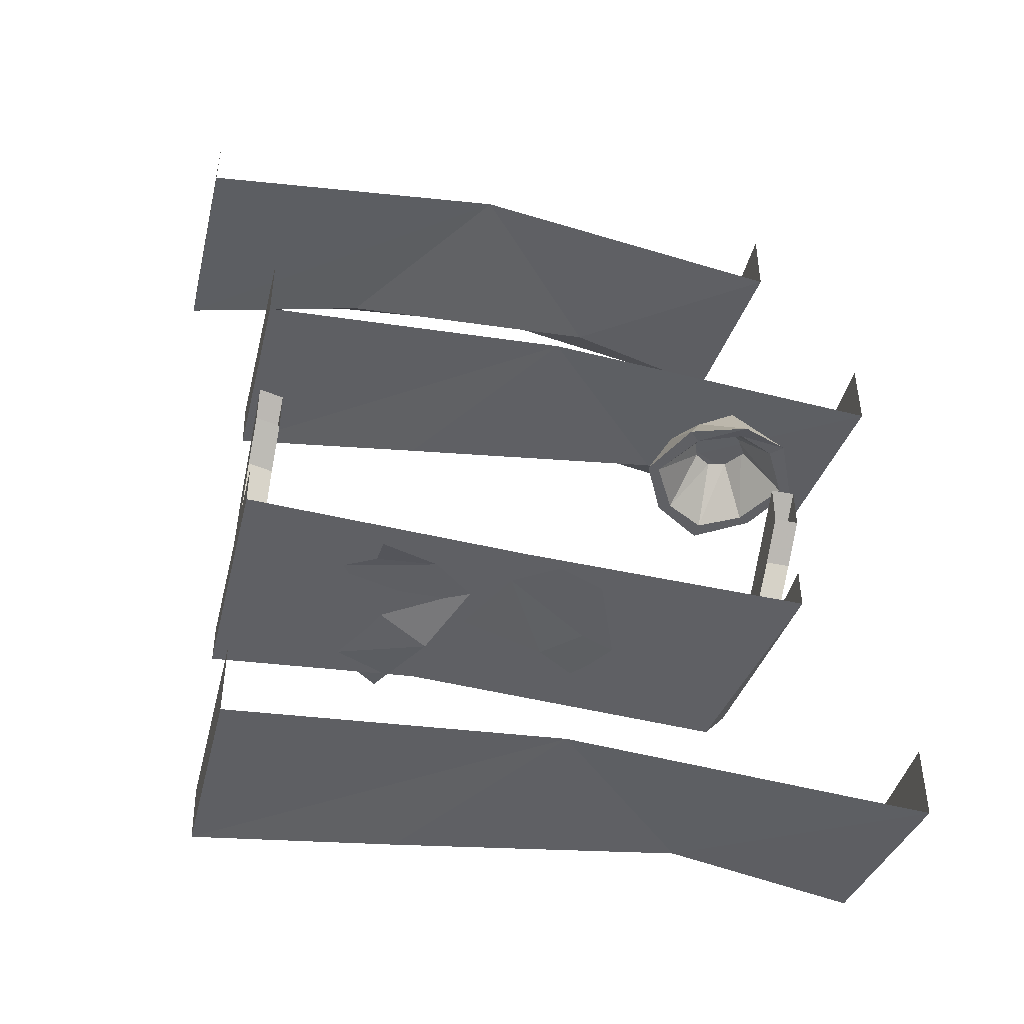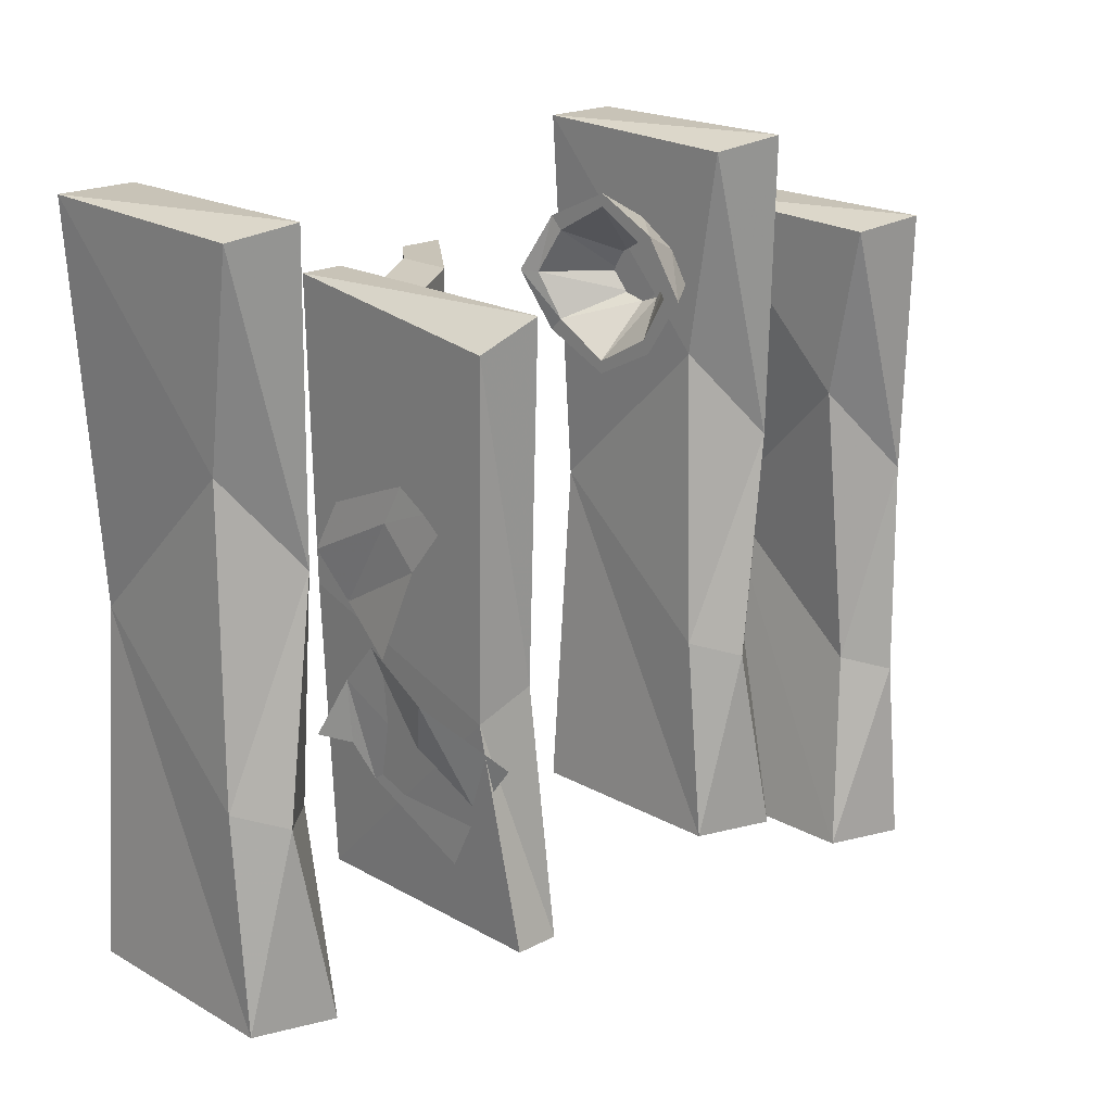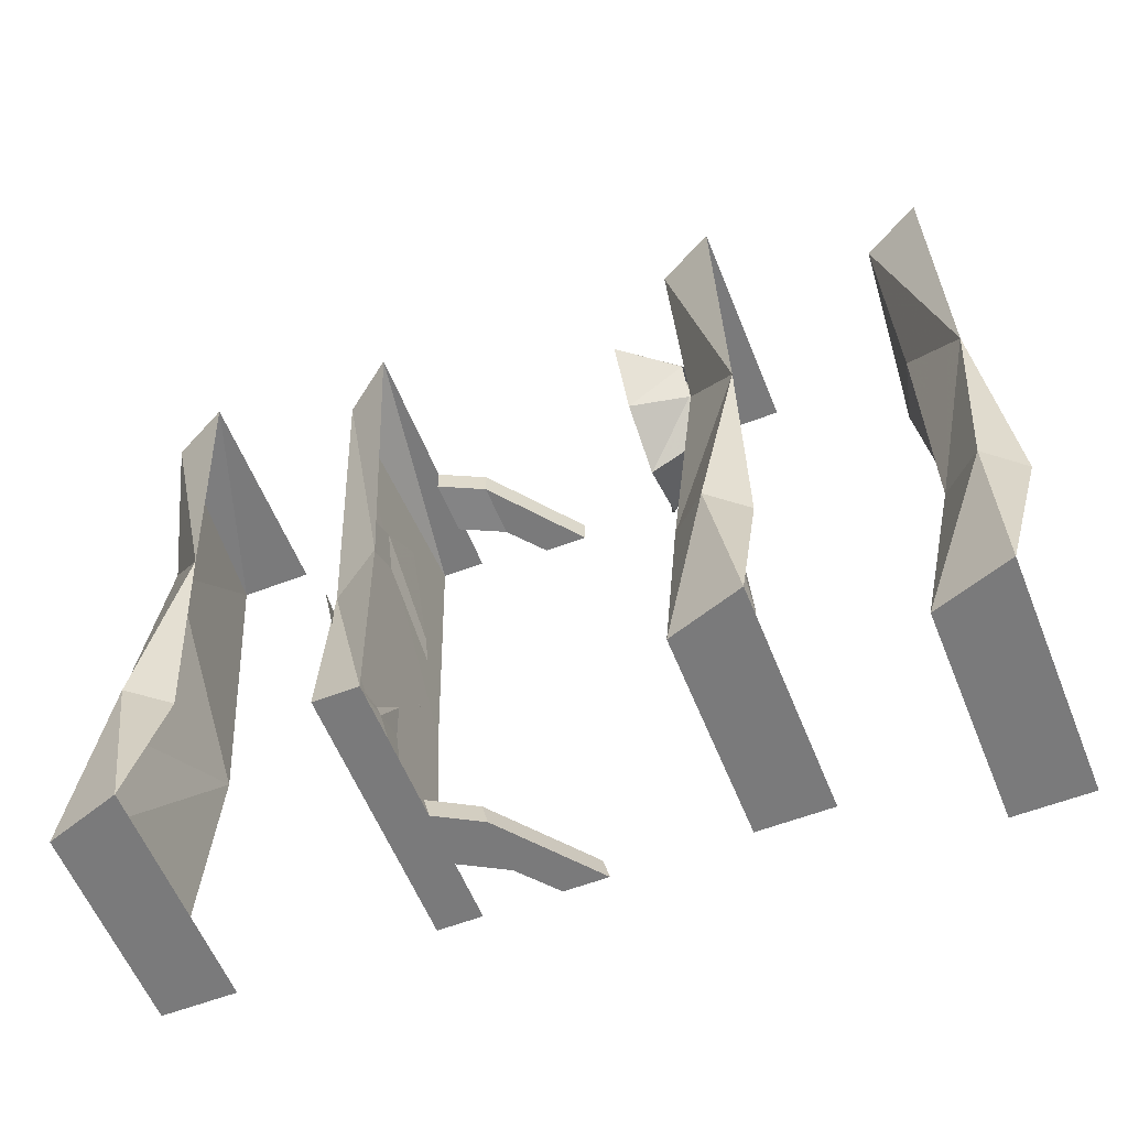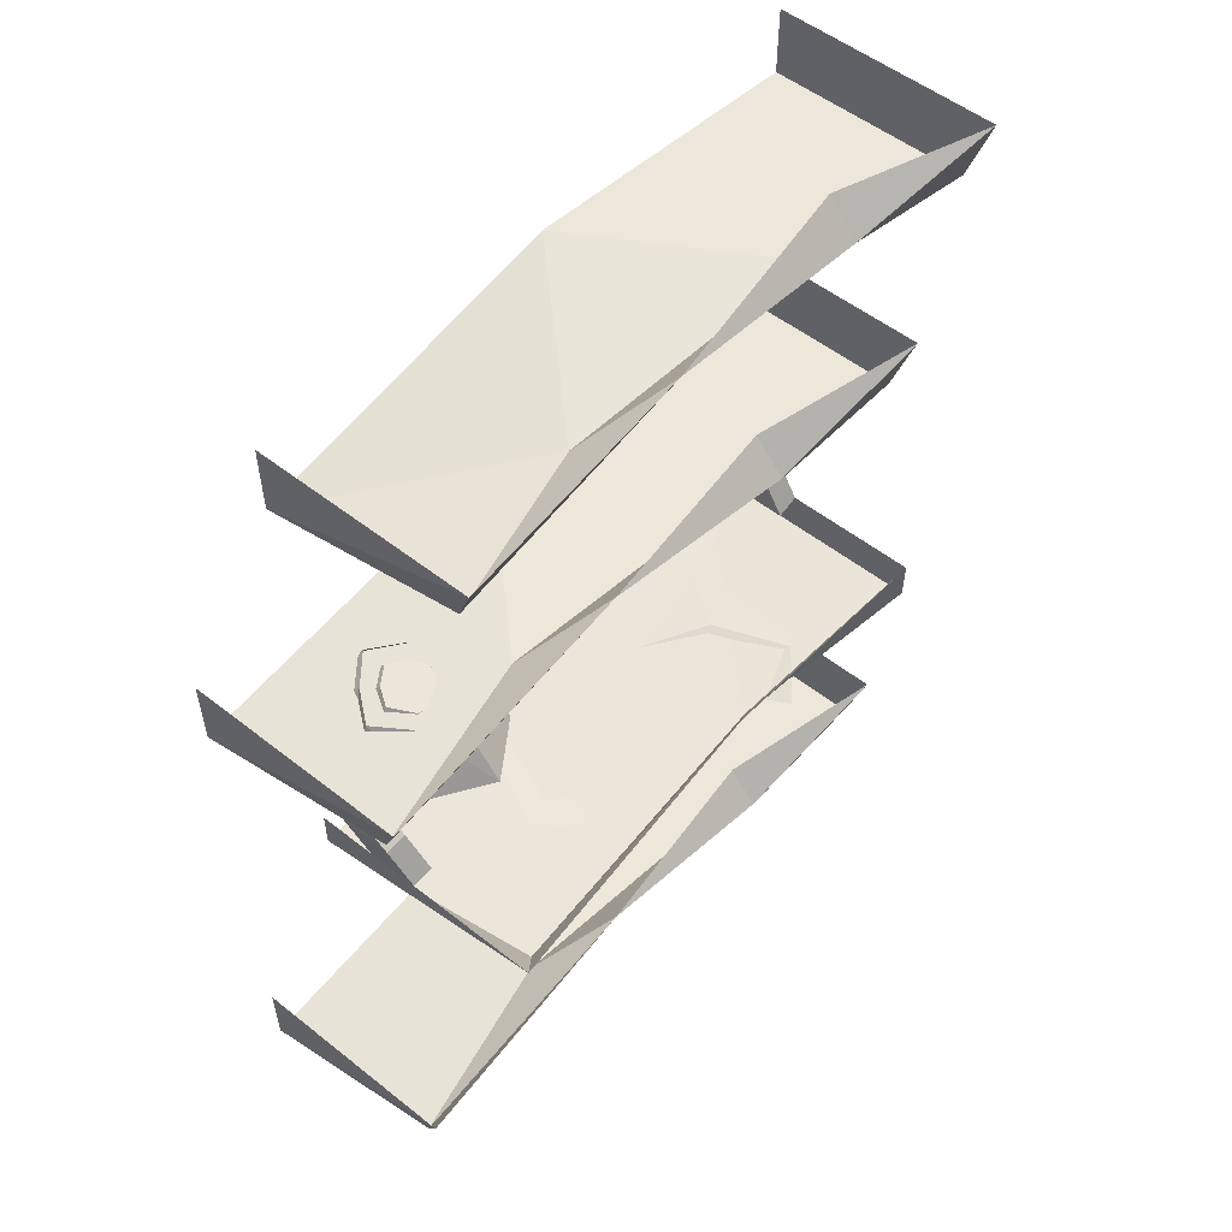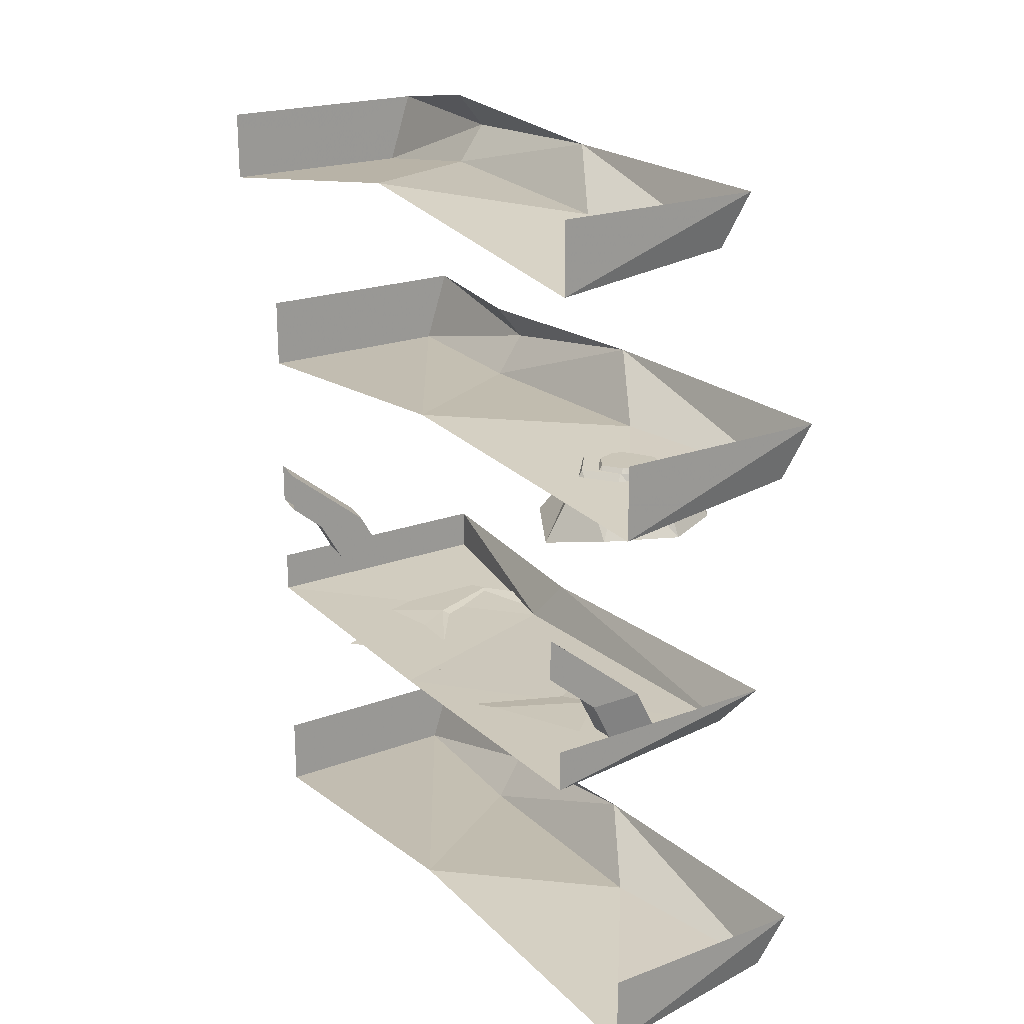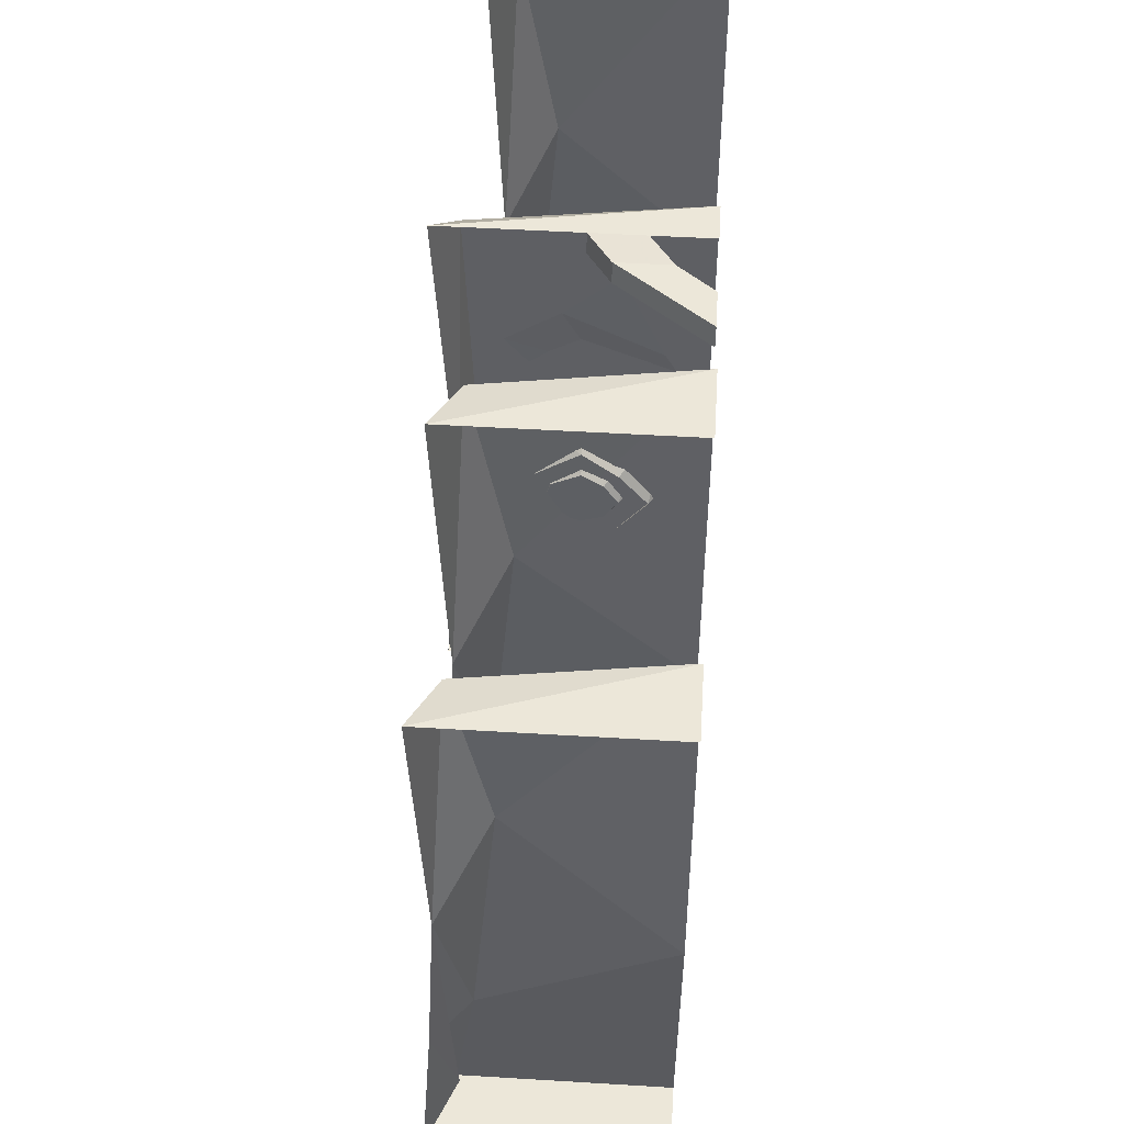
<metadata>
{"format":"obj","ext":"obj","renderer":"f3d","projection":"perspective","resolution":1024,"background":"white","views":[{"elev":-43.4,"azim":-103.7,"up":"+Y"},{"elev":19.7,"azim":46.2,"up":"+Z"},{"elev":-58.1,"azim":111.7,"up":"+Z"},{"elev":54.2,"azim":39.8,"up":"+Y"},{"elev":20.9,"azim":-33.9,"up":"+Y"},{"elev":49.8,"azim":-176.2,"up":"+Z"}]}
</metadata>
<code>
v -0.1719 -1.32 -0.375
v -0.5 -1.32 -0.375
v -0.5 -1.266 -0.375
v -0.1719 -1.266 -0.375
v -0.2188 -1.336 -0.1016
v -0.5 -1.336 -0.007812
v -0.2031 -1.344 0.3281
v -0.5 -1.344 0.3672
v -0.1719 -1.289 0.3672
v -0.5 -1.289 0.3672
v -0.1953 -1.281 -0.0625
v -0.4219 -1.266 -0.375
v -0.4219 -1.273 -0.3438
v -0.4531 -1.219 -0.3438
v -0.4531 -1.211 -0.375
v -0.3828 -1.211 -0.375
v -0.3516 -1.266 -0.375
v -0.3516 -1.273 -0.3438
v -0.3828 -1.219 -0.3438
v -0.4219 -1.289 0.3359
v -0.4219 -1.289 0.3672
v -0.4531 -1.234 0.375
v -0.4531 -1.234 0.3438
v -0.3828 -1.234 0.3438
v -0.3516 -1.289 0.3359
v -0.3516 -1.289 0.3672
v -0.3828 -1.234 0.375
v -0.4531 -1.336 -0.1172
v -0.4141 -1.328 -0.2344
v -0.3359 -1.328 -0.1797
v -0.4062 -1.336 -0.0625
v -0.3047 -1.352 -0.1016
v -0.2344 -1.328 -0.2188
v -0.1797 -1.328 -0.1484
v -0.4922 -1.352 -0.1953
v -0.4453 -1.336 -0.1953
v -0.2734 -1.328 -0.2969
v -0.4453 -1.336 -0.01562
v -0.3203 -1.344 0.05469
v -0.3672 -1.344 0.1016
v -0.4922 -1.344 0.03906
v -0.4453 -1.336 0.1328
v -0.3203 -1.336 0.1953
v -0.3906 -1.336 0.2578
v -0.3672 -1.352 -0.0625
v -0.25 -1.336 0.1484
v -0.5 -1.18 -0.3438
v -0.5 -1.172 -0.375
v -0.5 -1.117 -0.375
v -0.5 -1.125 -0.3438
v -0.5 -1.195 0.375
v -0.5 -1.195 0.3438
v -0.5 -1.141 0.3438
v -0.5 -1.141 0.375
v -0.2344 -1.656 -0.375
v -0.2656 -1.648 -0.125
v -0.5 -1.625 0.03906
v -0.5 -1.656 -0.375
v -0.2031 -1.562 -0.375
v -0.2188 -1.602 -0.1406
v -0.2344 -1.555 0.1328
v -0.2969 -1.625 0.2344
v -0.5 -1.656 0.5
v -0.25 -1.633 0.4844
v -0.2188 -1.562 0.5
v -0.5 -1.562 0.5
v -0.5 -1.562 -0.375
v -0.2578 -1.555 -0.1406
v -0.2344 -0.6875 -0.4766
v -0.2656 -0.6484 -0.2266
v -0.5 -0.625 -0.0625
v -0.5 -0.6875 -0.4766
v -0.2031 -0.5938 -0.4766
v -0.2188 -0.6016 -0.2422
v -0.2344 -0.5859 0.03125
v -0.2969 -0.6562 0.1328
v -0.5 -0.6875 0.3672
v -0.25 -0.6641 0.3516
v -0.2188 -0.5938 0.3672
v -0.5 -0.5938 0.3672
v -0.5 -0.5938 -0.4766
v -0.2578 -0.5547 -0.2422
v -0.2344 -0.9531 -0.375
v -0.2656 -0.9453 -0.125
v -0.5 -0.9219 0.03906
v -0.5 -0.9531 -0.375
v -0.2031 -0.8594 -0.375
v -0.2188 -0.8984 -0.1406
v -0.2344 -0.8516 0.1328
v -0.2969 -0.9219 0.2344
v -0.5 -0.9531 0.5
v -0.25 -0.9297 0.4844
v -0.2188 -0.8594 0.5
v -0.5 -0.8594 0.5
v -0.5 -0.8594 -0.375
v -0.2578 -0.8516 -0.1406
v -0.3672 -0.9297 0.25
v -0.3672 -1 0.2109
v -0.4531 -1 0.25
v -0.4062 -0.9297 0.2812
v -0.4922 -1.016 0.3203
v -0.4375 -0.9297 0.3203
v -0.4531 -1 0.3906
v -0.4062 -0.9297 0.3594
v -0.3672 -1 0.4297
v -0.3672 -0.9297 0.3906
v -0.2891 -1 0.3906
v -0.3203 -0.9297 0.3594
v -0.2422 -1 0.3203
v -0.2969 -0.9297 0.3203
v -0.2891 -1 0.25
v -0.3203 -0.9297 0.2812
v -0.3359 -0.9297 0.3438
v -0.3672 -0.9297 0.3594
v -0.3906 -0.9297 0.3438
v -0.4062 -0.9297 0.3203
v -0.3906 -0.9297 0.2969
v -0.3672 -0.9297 0.2891
v -0.3438 -0.9297 0.2969
v -0.3281 -0.9297 0.3203
v -0.2656 -1 0.3203
v -0.2969 -1 0.375
v -0.3672 -1 0.4141
v -0.4375 -1 0.375
v -0.4688 -1.008 0.3203
v -0.4375 -1 0.2656
v -0.3672 -1 0.2266
v -0.2969 -1 0.2656
f 1 2 3
f 1 3 4
f 1 4 5
f 8 7 9
f 8 9 10
f 11 7 5
f 11 5 4
f 12 15 16
f 12 16 17
f 18 19 14
f 18 14 13
f 20 23 24
f 20 24 25
f 26 27 22
f 26 22 21
f 15 48 16
f 16 48 49
f 19 50 14
f 14 50 47
f 23 52 24
f 24 52 53
f 27 54 22
f 22 54 51
f 7 11 9
f 1 5 2
f 2 5 6
f 6 5 7
f 6 7 8
f 69 70 71
f 69 71 72
f 70 76 71
f 71 76 77
f 77 76 78
f 12 13 14
f 12 14 15
f 17 16 18
f 18 16 19
f 20 21 22
f 20 22 23
f 25 24 26
f 26 24 27
f 15 14 47
f 15 47 48
f 16 49 19
f 19 49 50
f 23 22 51
f 23 51 52
f 24 53 27
f 27 53 54
f 28 29 30
f 28 30 31
f 31 30 32
f 32 30 33
f 32 33 34
f 35 36 28
f 28 36 29
f 37 30 29
f 30 37 33
f 38 39 40
f 38 40 41
f 41 40 42
f 42 40 43
f 42 43 44
f 45 39 38
f 46 40 39
f 40 46 43
f 55 56 57
f 55 57 58
f 56 62 57
f 57 62 63
f 63 62 64
f 83 84 85
f 83 85 86
f 84 90 85
f 85 90 91
f 91 90 92
f 55 58 59
f 55 59 60
f 55 60 56
f 56 60 61
f 56 61 62
f 63 64 65
f 63 65 66
f 59 58 67
f 61 65 64
f 61 64 62
f 60 59 68
f 60 68 61
f 69 72 73
f 69 73 74
f 69 74 70
f 70 74 75
f 70 75 76
f 77 78 79
f 77 79 80
f 73 72 81
f 75 79 78
f 75 78 76
f 74 73 82
f 74 82 75
f 83 86 87
f 83 87 88
f 83 88 84
f 84 88 89
f 84 89 90
f 91 92 93
f 91 93 94
f 87 86 95
f 89 93 92
f 89 92 90
f 88 87 96
f 88 96 89
f 97 98 99
f 97 99 100
f 100 99 101
f 100 101 102
f 102 101 103
f 102 103 104
f 104 103 105
f 104 105 106
f 106 105 107
f 106 107 108
f 108 107 109
f 108 109 110
f 110 109 111
f 110 111 112
f 112 111 98
f 112 98 97
f 121 128 111
f 121 111 109
f 121 109 107
f 121 107 122
f 122 107 105
f 122 105 123
f 123 105 103
f 123 103 124
f 124 103 125
f 125 103 101
f 125 101 126
f 126 101 99
f 126 99 127
f 127 99 98
f 127 98 128
f 128 98 111
f 113 114 115
f 113 115 116
f 113 116 117
f 113 117 118
f 113 118 119
f 113 119 120
f 113 120 121
f 113 121 122
f 113 122 114
f 114 122 123
f 114 123 115
f 115 123 124
f 115 124 116
f 116 124 125
f 116 125 117
f 117 125 126
f 117 126 118
f 118 126 127
f 118 127 119
f 119 127 128
f 119 128 120
f 120 128 121

</code>
